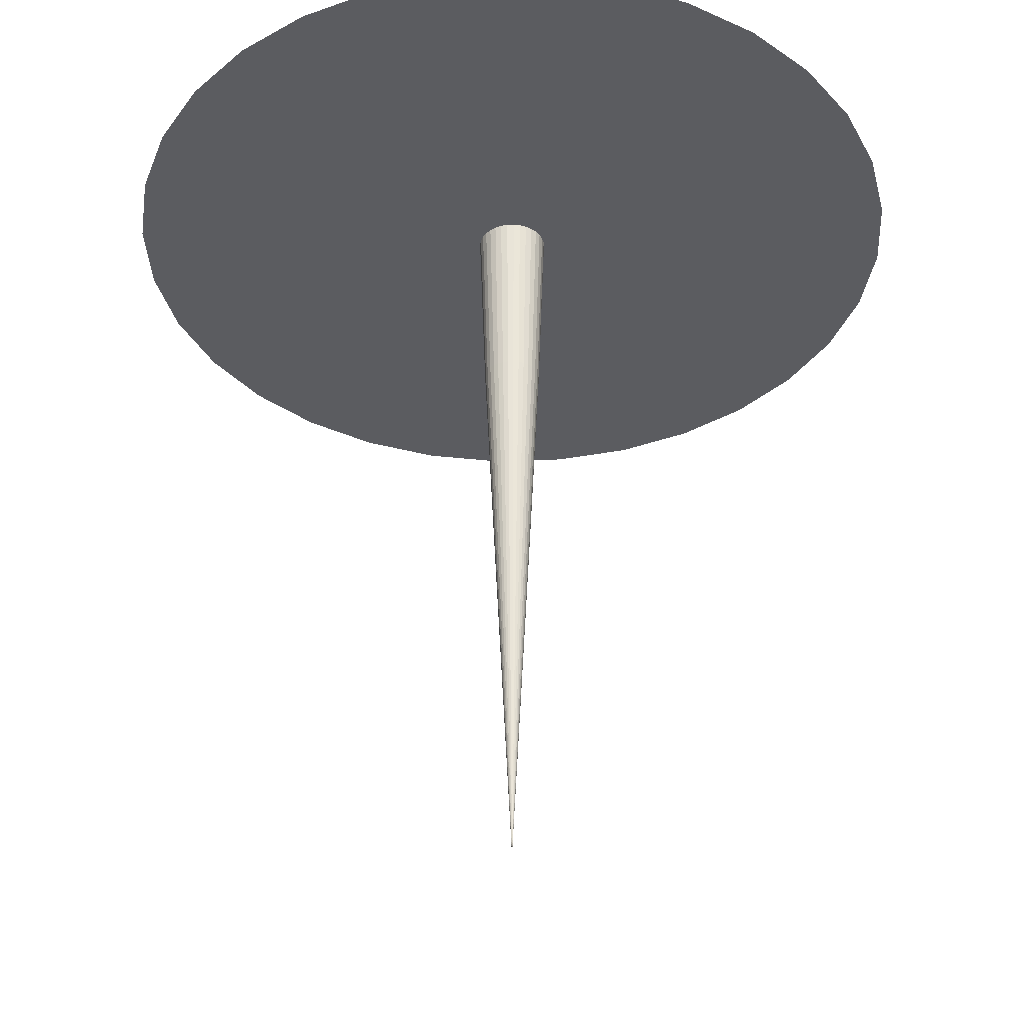
<metadata>
{"format":"obj","ext":"obj","renderer":"f3d","projection":"perspective","resolution":1024,"background":"white","views":[{"elev":-34.8,"azim":-149.1,"up":"+Y"}]}
</metadata>
<code>
o Cylinder
v 0 -0.08225 -1
v 0 -0.02334 -0.9109
v 0.1951 -0.08225 -0.9808
v 0.1777 -0.02334 -0.8934
v 0.3827 -0.08225 -0.9239
v 0.3486 -0.02334 -0.8416
v 0.5556 -0.08225 -0.8315
v 0.5061 -0.02334 -0.7574
v 0.7071 -0.08225 -0.7071
v 0.6441 -0.02334 -0.6441
v 0.8315 -0.08225 -0.5556
v 0.7574 -0.02334 -0.5061
v 0.9239 -0.08225 -0.3827
v 0.8416 -0.02334 -0.3486
v 0.9808 -0.08225 -0.1951
v 0.8934 -0.02334 -0.1777
v 1 -0.08225 -0
v 0.9109 -0.02334 -0
v 0.9808 -0.08225 0.1951
v 0.8934 -0.02334 0.1777
v 0.9239 -0.08225 0.3827
v 0.8416 -0.02334 0.3486
v 0.8315 -0.08225 0.5556
v 0.7574 -0.02334 0.5061
v 0.7071 -0.08225 0.7071
v 0.6441 -0.02334 0.6441
v 0.5556 -0.08225 0.8315
v 0.5061 -0.02334 0.7574
v 0.3827 -0.08225 0.9239
v 0.3486 -0.02334 0.8416
v 0.1951 -0.08225 0.9808
v 0.1777 -0.02334 0.8934
v -0 -0.08225 1
v -0 -0.02334 0.9109
v -0.1951 -0.08225 0.9808
v -0.1777 -0.02334 0.8934
v -0.3827 -0.08225 0.9239
v -0.3486 -0.02334 0.8416
v -0.5556 -0.08225 0.8315
v -0.5061 -0.02334 0.7574
v -0.7071 -0.08225 0.7071
v -0.6441 -0.02334 0.6441
v -0.8315 -0.08225 0.5556
v -0.7574 -0.02334 0.5061
v -0.9239 -0.08225 0.3827
v -0.8416 -0.02334 0.3486
v -0.9808 -0.08225 0.1951
v -0.8934 -0.02334 0.1777
v -1 -0.08225 -1e-06
v -0.9109 -0.02334 -1e-06
v -0.9808 -0.08225 -0.1951
v -0.8934 -0.02334 -0.1777
v -0.9239 -0.08225 -0.3827
v -0.8416 -0.02334 -0.3486
v -0.8315 -0.08225 -0.5556
v -0.7574 -0.02334 -0.5061
v -0.7071 -0.08225 -0.7071
v -0.6441 -0.02334 -0.6441
v -0.5556 -0.08225 -0.8315
v -0.5061 -0.02334 -0.7574
v -0.3827 -0.08225 -0.9239
v -0.3486 -0.02334 -0.8416
v -0.1951 -0.08225 -0.9808
v -0.1777 -0.02334 -0.8934
v 0 -0.08225 -1
v 0 -0.02334 -0.9109
v 0.1951 -0.08225 -0.9808
v 0.1777 -0.02334 -0.8934
v 0.3827 -0.08225 -0.9239
v 0.3486 -0.02334 -0.8416
v 0.5556 -0.08225 -0.8315
v 0.5061 -0.02334 -0.7574
v 0.7071 -0.08225 -0.7071
v 0.6441 -0.02334 -0.6441
v 0.8315 -0.08225 -0.5556
v 0.7574 -0.02334 -0.5061
v 0.9239 -0.08225 -0.3827
v 0.8416 -0.02334 -0.3486
v 0.9808 -0.08225 -0.1951
v 0.8934 -0.02334 -0.1777
v 1 -0.08225 -0
v 0.9109 -0.02334 -0
v 0.9808 -0.08225 0.1951
v 0.8934 -0.02334 0.1777
v 0.9239 -0.08225 0.3827
v 0.8416 -0.02334 0.3486
v 0.8315 -0.08225 0.5556
v 0.7574 -0.02334 0.5061
v 0.7071 -0.08225 0.7071
v 0.6441 -0.02334 0.6441
v 0.5556 -0.08225 0.8315
v 0.5061 -0.02334 0.7574
v 0.3827 -0.08225 0.9239
v 0.3486 -0.02334 0.8416
v 0.1951 -0.08225 0.9808
v 0.1777 -0.02334 0.8934
v -0 -0.08225 1
v -0 -0.02334 0.9109
v -0.1951 -0.08225 0.9808
v -0.1777 -0.02334 0.8934
v -0.3827 -0.08225 0.9239
v -0.3486 -0.02334 0.8416
v -0.5556 -0.08225 0.8315
v -0.5061 -0.02334 0.7574
v -0.7071 -0.08225 0.7071
v -0.6441 -0.02334 0.6441
v -0.8315 -0.08225 0.5556
v -0.7574 -0.02334 0.5061
v -0.9239 -0.08225 0.3827
v -0.8416 -0.02334 0.3486
v -0.9808 -0.08225 0.1951
v -0.8934 -0.02334 0.1777
v -1 -0.08225 -1e-06
v -0.9109 -0.02334 -1e-06
v -0.9808 -0.08225 -0.1951
v -0.8934 -0.02334 -0.1777
v -0.9239 -0.08225 -0.3827
v -0.8416 -0.02334 -0.3486
v -0.8315 -0.08225 -0.5556
v -0.7574 -0.02334 -0.5061
v -0.7071 -0.08225 -0.7071
v -0.6441 -0.02334 -0.6441
v -0.5556 -0.08225 -0.8315
v -0.5061 -0.02334 -0.7574
v -0.3827 -0.08225 -0.9239
v -0.3486 -0.02334 -0.8416
v -0.1951 -0.08225 -0.9808
v -0.1777 -0.02334 -0.8934
v 0 -0.006419 -0.7382
v 0.144 -0.006419 -0.724
v 0.2825 -0.006419 -0.682
v 0.4101 -0.006419 -0.6138
v 0.522 -0.006419 -0.522
v 0.6138 -0.006419 -0.4101
v 0.682 -0.006419 -0.2825
v 0.724 -0.006419 -0.144
v 0.7382 -0.006419 -0
v 0.724 -0.006419 0.144
v 0.682 -0.006419 0.2825
v 0.6138 -0.006419 0.4101
v 0.522 -0.006419 0.522
v 0.4101 -0.006419 0.6138
v 0.2825 -0.006419 0.682
v 0.144 -0.006419 0.724
v -0 -0.006419 0.7382
v -0.144 -0.006419 0.724
v -0.2825 -0.006419 0.682
v -0.4101 -0.006419 0.6138
v -0.522 -0.006419 0.522
v -0.6138 -0.006419 0.4101
v -0.682 -0.006419 0.2825
v -0.724 -0.006419 0.144
v -0.7382 -0.006419 -1e-06
v -0.724 -0.006419 -0.144
v -0.682 -0.006419 -0.2825
v -0.6138 -0.006419 -0.4101
v -0.522 -0.006419 -0.522
v -0.4101 -0.006419 -0.6138
v -0.2825 -0.006419 -0.682
v -0.144 -0.006419 -0.724
v 0 -0.006419 -0.7382
v 0.144 -0.006419 -0.724
v 0.2825 -0.006419 -0.682
v 0.4101 -0.006419 -0.6138
v 0.522 -0.006419 -0.522
v 0.6138 -0.006419 -0.4101
v 0.682 -0.006419 -0.2825
v 0.724 -0.006419 -0.144
v 0.7382 -0.006419 -0
v 0.724 -0.006419 0.144
v 0.682 -0.006419 0.2825
v 0.6138 -0.006419 0.4101
v 0.522 -0.006419 0.522
v 0.4101 -0.006419 0.6138
v 0.2825 -0.006419 0.682
v 0.144 -0.006419 0.724
v -0 -0.006419 0.7382
v -0.144 -0.006419 0.724
v -0.2825 -0.006419 0.682
v -0.4101 -0.006419 0.6138
v -0.522 -0.006419 0.522
v -0.6138 -0.006419 0.4101
v -0.682 -0.006419 0.2825
v -0.724 -0.006419 0.144
v -0.7382 -0.006419 -1e-06
v -0.724 -0.006419 -0.144
v -0.682 -0.006419 -0.2825
v -0.6138 -0.006419 -0.4101
v -0.522 -0.006419 -0.522
v -0.4101 -0.006419 -0.6138
v -0.2825 -0.006419 -0.682
v -0.144 -0.006419 -0.724
v 0 0.004862 -0.3872
v 0.07555 0.004862 -0.3798
v 0.1482 0.004862 -0.3578
v 0.2151 0.004862 -0.322
v 0.2738 0.004862 -0.2738
v 0.322 0.004862 -0.2151
v 0.3578 0.004862 -0.1482
v 0.3798 0.004862 -0.07555
v 0.3872 0.004862 -1e-06
v 0.3798 0.004862 0.07555
v 0.3578 0.004862 0.1482
v 0.322 0.004862 0.2151
v 0.2738 0.004862 0.2738
v 0.2151 0.004862 0.322
v 0.1482 0.004862 0.3578
v 0.07555 0.004862 0.3798
v 0 0.004862 0.3872
v -0.07555 0.004862 0.3798
v -0.1482 0.004862 0.3578
v -0.2151 0.004862 0.322
v -0.2738 0.004862 0.2738
v -0.322 0.004862 0.2151
v -0.3578 0.004862 0.1482
v -0.3798 0.004862 0.07555
v -0.3872 0.004862 -1e-06
v -0.3798 0.004862 -0.07555
v -0.3578 0.004862 -0.1482
v -0.322 0.004862 -0.2151
v -0.2738 0.004862 -0.2738
v -0.2151 0.004862 -0.322
v -0.1482 0.004862 -0.3578
v -0.07555 0.004862 -0.3798
v 0 0.004862 -0.3872
v 0.07555 0.004862 -0.3798
v 0.1482 0.004862 -0.3578
v 0.2151 0.004862 -0.322
v 0.2738 0.004862 -0.2738
v 0.322 0.004862 -0.2151
v 0.3578 0.004862 -0.1482
v 0.3798 0.004862 -0.07555
v 0.3872 0.004862 -1e-06
v 0.3798 0.004862 0.07555
v 0.3578 0.004862 0.1482
v 0.322 0.004862 0.2151
v 0.2738 0.004862 0.2738
v 0.2151 0.004862 0.322
v 0.1482 0.004862 0.3578
v 0.07555 0.004862 0.3798
v 0 0.004862 0.3872
v -0.07555 0.004862 0.3798
v -0.1482 0.004862 0.3578
v -0.2151 0.004862 0.322
v -0.2738 0.004862 0.2738
v -0.322 0.004862 0.2151
v -0.3578 0.004862 0.1482
v -0.3798 0.004862 0.07555
v -0.3872 0.004862 -1e-06
v -0.3798 0.004862 -0.07555
v -0.3578 0.004862 -0.1482
v -0.322 0.004862 -0.2151
v -0.2738 0.004862 -0.2738
v -0.2151 0.004862 -0.322
v -0.1482 0.004862 -0.3578
v -0.07555 0.004862 -0.3798
v 0 -0.08225 -0.08681
v 0.01694 -0.08225 -0.08514
v 0.03322 -0.08225 -0.0802
v 0.04823 -0.08225 -0.07218
v 0.06139 -0.08225 -0.06139
v 0.07218 -0.08225 -0.04823
v 0.0802 -0.08225 -0.03322
v 0.08514 -0.08225 -0.01694
v 0.08681 -0.08225 -1e-06
v 0.08514 -0.08225 0.01694
v 0.0802 -0.08225 0.03322
v 0.07218 -0.08225 0.04823
v 0.06139 -0.08225 0.06139
v 0.04823 -0.08225 0.07218
v 0.03322 -0.08225 0.0802
v 0.01694 -0.08225 0.08514
v 0 -0.08225 0.08681
v -0.01694 -0.08225 0.08514
v -0.03322 -0.08225 0.0802
v -0.04823 -0.08225 0.07218
v -0.06139 -0.08225 0.06139
v -0.07218 -0.08225 0.04823
v -0.0802 -0.08225 0.03322
v -0.08514 -0.08225 0.01693
v -0.08681 -0.08225 -1e-06
v -0.08514 -0.08225 -0.01694
v -0.0802 -0.08225 -0.03322
v -0.07218 -0.08225 -0.04823
v -0.06139 -0.08225 -0.06139
v -0.04823 -0.08225 -0.07218
v -0.03322 -0.08225 -0.0802
v -0.01694 -0.08225 -0.08514
v 0 -0.08225 -0.08681
v 0.01694 -0.08225 -0.08514
v 0.03322 -0.08225 -0.0802
v 0.04823 -0.08225 -0.07218
v 0.06139 -0.08225 -0.06139
v 0.07218 -0.08225 -0.04823
v 0.0802 -0.08225 -0.03322
v 0.08514 -0.08225 -0.01694
v 0.08681 -0.08225 -1e-06
v 0.08514 -0.08225 0.01694
v 0.0802 -0.08225 0.03322
v 0.07218 -0.08225 0.04823
v 0.06139 -0.08225 0.06139
v 0.04823 -0.08225 0.07218
v 0.03322 -0.08225 0.0802
v 0.01694 -0.08225 0.08514
v 0 -0.08225 0.08681
v -0.01694 -0.08225 0.08514
v -0.03322 -0.08225 0.0802
v -0.04823 -0.08225 0.07218
v -0.06139 -0.08225 0.06139
v -0.07218 -0.08225 0.04823
v -0.0802 -0.08225 0.03322
v -0.08514 -0.08225 0.01693
v -0.08681 -0.08225 -1e-06
v -0.08514 -0.08225 -0.01694
v -0.0802 -0.08225 -0.03322
v -0.07218 -0.08225 -0.04823
v -0.06139 -0.08225 -0.06139
v -0.04823 -0.08225 -0.07218
v -0.03322 -0.08225 -0.0802
v -0.01694 -0.08225 -0.08514
v 0 -0.5357 -0.07037
v 0.01373 -0.5357 -0.06902
v 0.02693 -0.5357 -0.06501
v 0.03909 -0.5357 -0.05851
v 0.04976 -0.5357 -0.04976
v 0.05851 -0.5357 -0.03909
v 0.06501 -0.5357 -0.02693
v 0.06902 -0.5357 -0.01373
v 0.07037 -0.5357 -1e-06
v 0.06902 -0.5357 0.01373
v 0.06501 -0.5357 0.02693
v 0.05851 -0.5357 0.03909
v 0.04976 -0.5357 0.04976
v 0.03909 -0.5357 0.05851
v 0.02693 -0.5357 0.06501
v 0.01373 -0.5357 0.06902
v 0 -0.5357 0.07037
v -0.01373 -0.5357 0.06902
v -0.02693 -0.5357 0.06501
v -0.03909 -0.5357 0.05851
v -0.04976 -0.5357 0.04976
v -0.05851 -0.5357 0.03909
v -0.06501 -0.5357 0.02693
v -0.06902 -0.5357 0.01373
v -0.07037 -0.5357 -1e-06
v -0.06902 -0.5357 -0.01373
v -0.06501 -0.5357 -0.02693
v -0.05851 -0.5357 -0.03909
v -0.04976 -0.5357 -0.04976
v -0.03909 -0.5357 -0.05851
v -0.02693 -0.5357 -0.06501
v -0.01373 -0.5357 -0.06902
v 0 -0.5357 -0.07037
v 0.01373 -0.5357 -0.06902
v 0.02693 -0.5357 -0.06501
v 0.03909 -0.5357 -0.05851
v 0.04976 -0.5357 -0.04976
v 0.05851 -0.5357 -0.03909
v 0.06501 -0.5357 -0.02693
v 0.06902 -0.5357 -0.01373
v 0.07037 -0.5357 -1e-06
v 0.06902 -0.5357 0.01373
v 0.06501 -0.5357 0.02693
v 0.05851 -0.5357 0.03909
v 0.04976 -0.5357 0.04976
v 0.03909 -0.5357 0.05851
v 0.02693 -0.5357 0.06501
v 0.01373 -0.5357 0.06902
v 0 -0.5357 0.07037
v -0.01373 -0.5357 0.06902
v -0.02693 -0.5357 0.06501
v -0.03909 -0.5357 0.05851
v -0.04976 -0.5357 0.04976
v -0.05851 -0.5357 0.03909
v -0.06501 -0.5357 0.02693
v -0.06902 -0.5357 0.01373
v -0.07037 -0.5357 -1e-06
v -0.06902 -0.5357 -0.01373
v -0.06501 -0.5357 -0.02693
v -0.05851 -0.5357 -0.03909
v -0.04976 -0.5357 -0.04976
v -0.03909 -0.5357 -0.05851
v -0.02693 -0.5357 -0.06501
v -0.01373 -0.5357 -0.06902
v 0 -1.12 -0.04128
v 0.008053 -1.12 -0.04049
v 0.0158 -1.12 -0.03814
v 0.02293 -1.12 -0.03432
v 0.02919 -1.12 -0.02919
v 0.03432 -1.12 -0.02293
v 0.03814 -1.12 -0.0158
v 0.04049 -1.12 -0.008053
v 0.04128 -1.12 -1e-06
v 0.04049 -1.12 0.008052
v 0.03814 -1.12 0.0158
v 0.03432 -1.12 0.02293
v 0.02919 -1.12 0.02919
v 0.02293 -1.12 0.03432
v 0.0158 -1.12 0.03814
v 0.008053 -1.12 0.04048
v 0 -1.12 0.04128
v -0.008053 -1.12 0.04048
v -0.0158 -1.12 0.03814
v -0.02293 -1.12 0.03432
v -0.02919 -1.12 0.02919
v -0.03432 -1.12 0.02293
v -0.03814 -1.12 0.0158
v -0.04048 -1.12 0.008052
v -0.04128 -1.12 -1e-06
v -0.04048 -1.12 -0.008054
v -0.03814 -1.12 -0.0158
v -0.03432 -1.12 -0.02293
v -0.02919 -1.12 -0.02919
v -0.02293 -1.12 -0.03432
v -0.0158 -1.12 -0.03814
v -0.008053 -1.12 -0.04049
v 0 -1.12 -0.04128
v 0.008053 -1.12 -0.04049
v 0.0158 -1.12 -0.03814
v 0.02293 -1.12 -0.03432
v 0.02919 -1.12 -0.02919
v 0.03432 -1.12 -0.02293
v 0.03814 -1.12 -0.0158
v 0.04049 -1.12 -0.008053
v 0.04128 -1.12 -1e-06
v 0.04049 -1.12 0.008052
v 0.03814 -1.12 0.0158
v 0.03432 -1.12 0.02293
v 0.02919 -1.12 0.02919
v 0.02293 -1.12 0.03432
v 0.0158 -1.12 0.03814
v 0.008053 -1.12 0.04048
v 0 -1.12 0.04128
v -0.008053 -1.12 0.04048
v -0.0158 -1.12 0.03814
v -0.02293 -1.12 0.03432
v -0.02919 -1.12 0.02919
v -0.03432 -1.12 0.02293
v -0.03814 -1.12 0.0158
v -0.04048 -1.12 0.008052
v -0.04128 -1.12 -1e-06
v -0.04048 -1.12 -0.008054
v -0.03814 -1.12 -0.0158
v -0.03432 -1.12 -0.02293
v -0.02919 -1.12 -0.02919
v -0.02293 -1.12 -0.03432
v -0.0158 -1.12 -0.03814
v -0.008053 -1.12 -0.04049
v 0 -1.932 -1e-06
f 1 3 4 2
f 3 5 6 4
f 5 7 8 6
f 7 9 10 8
f 9 11 12 10
f 11 13 14 12
f 13 15 16 14
f 15 17 18 16
f 17 19 20 18
f 19 21 22 20
f 21 23 24 22
f 23 25 26 24
f 25 27 28 26
f 27 29 30 28
f 29 31 32 30
f 31 33 34 32
f 33 35 36 34
f 35 37 38 36
f 37 39 40 38
f 39 41 42 40
f 41 43 44 42
f 43 45 46 44
f 45 47 48 46
f 47 49 50 48
f 49 51 52 50
f 51 53 54 52
f 53 55 56 54
f 55 57 58 56
f 57 59 60 58
f 59 61 62 60
f 6 8 132 131
f 63 1 2 64
f 61 63 64 62
f 7 5 259 260
f 65 66 68 67
f 67 68 70 69
f 69 70 72 71
f 71 72 74 73
f 73 74 76 75
f 75 76 78 77
f 77 78 80 79
f 79 80 82 81
f 81 82 84 83
f 83 84 86 85
f 85 86 88 87
f 87 88 90 89
f 89 90 92 91
f 91 92 94 93
f 93 94 96 95
f 95 96 98 97
f 97 98 100 99
f 99 100 102 101
f 101 102 104 103
f 103 104 106 105
f 105 106 108 107
f 107 108 110 109
f 109 110 112 111
f 111 112 114 113
f 113 114 116 115
f 115 116 118 117
f 117 118 120 119
f 119 120 122 121
f 121 122 124 123
f 123 124 126 125
f 4 6 131 130
f 127 128 66 65
f 125 126 128 127
f 5 3 258 259
f 161 192 256 225
f 190 189 253 254
f 8 10 133 132
f 10 12 134 133
f 12 14 135 134
f 14 16 136 135
f 16 18 137 136
f 18 20 138 137
f 20 22 139 138
f 22 24 140 139
f 24 26 141 140
f 26 28 142 141
f 28 30 143 142
f 30 32 144 143
f 32 34 145 144
f 34 36 146 145
f 36 38 147 146
f 38 40 148 147
f 40 42 149 148
f 42 44 150 149
f 44 46 151 150
f 46 48 152 151
f 48 50 153 152
f 50 52 154 153
f 52 54 155 154
f 54 56 156 155
f 56 58 157 156
f 58 60 158 157
f 60 62 159 158
f 62 64 160 159
f 64 2 129 160
f 70 68 162 163
f 72 70 163 164
f 74 72 164 165
f 76 74 165 166
f 78 76 166 167
f 80 78 167 168
f 82 80 168 169
f 84 82 169 170
f 86 84 170 171
f 88 86 171 172
f 90 88 172 173
f 92 90 173 174
f 94 92 174 175
f 96 94 175 176
f 98 96 176 177
f 100 98 177 178
f 102 100 178 179
f 104 102 179 180
f 106 104 180 181
f 108 106 181 182
f 110 108 182 183
f 112 110 183 184
f 114 112 184 185
f 116 114 185 186
f 118 116 186 187
f 120 118 187 188
f 122 120 188 189
f 124 122 189 190
f 126 124 190 191
f 128 126 191 192
f 66 128 192 161
f 2 4 130 129
f 68 66 161 162
f 194 224 193
f 194 223 224
f 194 195 223
f 195 222 223
f 195 196 222
f 196 221 222
f 196 197 221
f 197 220 221
f 197 198 220
f 198 219 220
f 198 199 219
f 199 218 219
f 199 200 218
f 200 217 218
f 200 201 217
f 201 216 217
f 201 202 216
f 202 215 216
f 202 203 215
f 203 214 215
f 203 204 214
f 204 213 214
f 204 205 213
f 205 212 213
f 205 206 212
f 206 211 212
f 206 207 211
f 207 210 211
f 207 208 210
f 208 209 210
f 226 225 256
f 226 256 255
f 226 255 227
f 255 254 227
f 254 228 227
f 254 253 228
f 253 229 228
f 253 252 229
f 252 230 229
f 252 251 230
f 251 231 230
f 251 250 231
f 250 232 231
f 250 249 232
f 249 233 232
f 249 248 233
f 248 234 233
f 248 247 234
f 247 235 234
f 247 246 235
f 246 236 235
f 246 245 236
f 245 237 236
f 245 244 237
f 244 238 237
f 244 243 238
f 243 239 238
f 243 242 239
f 242 240 239
f 242 241 240
f 130 131 195 194
f 133 134 198 197
f 136 137 201 200
f 139 140 204 203
f 142 143 207 206
f 145 146 210 209
f 148 149 213 212
f 151 152 216 215
f 154 155 219 218
f 157 158 222 221
f 160 129 193 224
f 164 163 227 228
f 167 166 230 231
f 170 169 233 234
f 173 172 236 237
f 176 175 239 240
f 179 178 242 243
f 182 181 245 246
f 185 184 248 249
f 188 187 251 252
f 191 190 254 255
f 131 132 196 195
f 134 135 199 198
f 137 138 202 201
f 140 141 205 204
f 143 144 208 207
f 146 147 211 210
f 149 150 214 213
f 152 153 217 216
f 155 156 220 219
f 158 159 223 222
f 162 161 225 226
f 165 164 228 229
f 168 167 231 232
f 171 170 234 235
f 174 173 237 238
f 177 176 240 241
f 180 179 243 244
f 183 182 246 247
f 186 185 249 250
f 189 188 252 253
f 192 191 255 256
f 129 130 194 193
f 132 133 197 196
f 135 136 200 199
f 138 139 203 202
f 141 142 206 205
f 144 145 209 208
f 147 148 212 211
f 150 151 215 214
f 153 154 218 217
f 156 157 221 220
f 159 160 224 223
f 163 162 226 227
f 166 165 229 230
f 169 168 232 233
f 172 171 235 236
f 175 174 238 239
f 178 177 241 242
f 181 180 244 245
f 184 183 247 248
f 187 186 250 251
f 263 262 326 327
f 260 259 323 324
f 9 7 260 261
f 11 9 261 262
f 13 11 262 263
f 15 13 263 264
f 17 15 264 265
f 19 17 265 266
f 21 19 266 267
f 23 21 267 268
f 25 23 268 269
f 27 25 269 270
f 29 27 270 271
f 31 29 271 272
f 33 31 272 273
f 35 33 273 274
f 37 35 274 275
f 39 37 275 276
f 41 39 276 277
f 43 41 277 278
f 45 43 278 279
f 47 45 279 280
f 49 47 280 281
f 51 49 281 282
f 53 51 282 283
f 55 53 283 284
f 57 55 284 285
f 59 57 285 286
f 61 59 286 287
f 63 61 287 288
f 1 63 288 257
f 67 69 291 290
f 69 71 292 291
f 71 73 293 292
f 73 75 294 293
f 75 77 295 294
f 77 79 296 295
f 79 81 297 296
f 81 83 298 297
f 83 85 299 298
f 85 87 300 299
f 87 89 301 300
f 89 91 302 301
f 91 93 303 302
f 93 95 304 303
f 95 97 305 304
f 97 99 306 305
f 99 101 307 306
f 101 103 308 307
f 103 105 309 308
f 105 107 310 309
f 107 109 311 310
f 109 111 312 311
f 111 113 313 312
f 113 115 314 313
f 115 117 315 314
f 117 119 316 315
f 119 121 317 316
f 121 123 318 317
f 123 125 319 318
f 125 127 320 319
f 127 65 289 320
f 3 1 257 258
f 65 67 290 289
f 327 326 390 391
f 324 323 387 388
f 266 265 329 330
f 269 268 332 333
f 272 271 335 336
f 275 274 338 339
f 278 277 341 342
f 281 280 344 345
f 284 283 347 348
f 287 286 350 351
f 289 290 354 353
f 292 293 357 356
f 295 296 360 359
f 298 299 363 362
f 301 302 366 365
f 304 305 369 368
f 307 308 372 371
f 310 311 375 374
f 313 314 378 377
f 316 317 381 380
f 319 320 384 383
f 258 257 321 322
f 261 260 324 325
f 264 263 327 328
f 267 266 330 331
f 270 269 333 334
f 273 272 336 337
f 276 275 339 340
f 279 278 342 343
f 282 281 345 346
f 285 284 348 349
f 288 287 351 352
f 290 291 355 354
f 293 294 358 357
f 296 297 361 360
f 299 300 364 363
f 302 303 367 366
f 305 306 370 369
f 308 309 373 372
f 311 312 376 375
f 314 315 379 378
f 317 318 382 381
f 320 289 353 384
f 259 258 322 323
f 262 261 325 326
f 265 264 328 329
f 268 267 331 332
f 271 270 334 335
f 274 273 337 338
f 277 276 340 341
f 280 279 343 344
f 283 282 346 347
f 286 285 349 350
f 257 288 352 321
f 291 292 356 355
f 294 295 359 358
f 297 298 362 361
f 300 301 365 364
f 303 304 368 367
f 306 307 371 370
f 309 310 374 373
f 312 313 377 376
f 315 316 380 379
f 318 319 383 382
f 330 329 393 394
f 333 332 396 397
f 336 335 399 400
f 339 338 402 403
f 342 341 405 406
f 345 344 408 409
f 348 347 411 412
f 351 350 414 415
f 353 354 418 417
f 356 357 421 420
f 359 360 424 423
f 362 363 427 426
f 365 366 430 429
f 368 369 433 432
f 371 372 436 435
f 374 375 439 438
f 377 378 442 441
f 380 381 445 444
f 383 384 448 447
f 322 321 385 386
f 325 324 388 389
f 328 327 391 392
f 331 330 394 395
f 334 333 397 398
f 337 336 400 401
f 340 339 403 404
f 343 342 406 407
f 346 345 409 410
f 349 348 412 413
f 352 351 415 416
f 354 355 419 418
f 357 358 422 421
f 360 361 425 424
f 363 364 428 427
f 366 367 431 430
f 369 370 434 433
f 372 373 437 436
f 375 376 440 439
f 378 379 443 442
f 381 382 446 445
f 384 353 417 448
f 323 322 386 387
f 326 325 389 390
f 329 328 392 393
f 332 331 395 396
f 335 334 398 399
f 338 337 401 402
f 341 340 404 405
f 344 343 407 408
f 347 346 410 411
f 350 349 413 414
f 321 352 416 385
f 355 356 420 419
f 358 359 423 422
f 361 362 426 425
f 364 365 429 428
f 367 368 432 431
f 370 371 435 434
f 373 374 438 437
f 376 377 441 440
f 379 380 444 443
f 382 383 447 446
f 391 390 449
f 388 387 449
f 394 393 449
f 397 396 449
f 400 399 449
f 403 402 449
f 406 405 449
f 409 408 449
f 412 411 449
f 415 414 449
f 417 418 449
f 420 421 449
f 423 424 449
f 426 427 449
f 429 430 449
f 432 433 449
f 435 436 449
f 438 439 449
f 441 442 449
f 444 445 449
f 447 448 449
f 386 385 449
f 389 388 449
f 392 391 449
f 395 394 449
f 398 397 449
f 401 400 449
f 404 403 449
f 407 406 449
f 410 409 449
f 413 412 449
f 416 415 449
f 418 419 449
f 421 422 449
f 424 425 449
f 427 428 449
f 430 431 449
f 433 434 449
f 436 437 449
f 439 440 449
f 442 443 449
f 445 446 449
f 448 417 449
f 387 386 449
f 390 389 449
f 393 392 449
f 396 395 449
f 399 398 449
f 402 401 449
f 405 404 449
f 408 407 449
f 411 410 449
f 414 413 449
f 385 416 449
f 419 420 449
f 422 423 449
f 425 426 449
f 428 429 449
f 431 432 449
f 434 435 449
f 437 438 449
f 440 441 449
f 443 444 449
f 446 447 449

</code>
